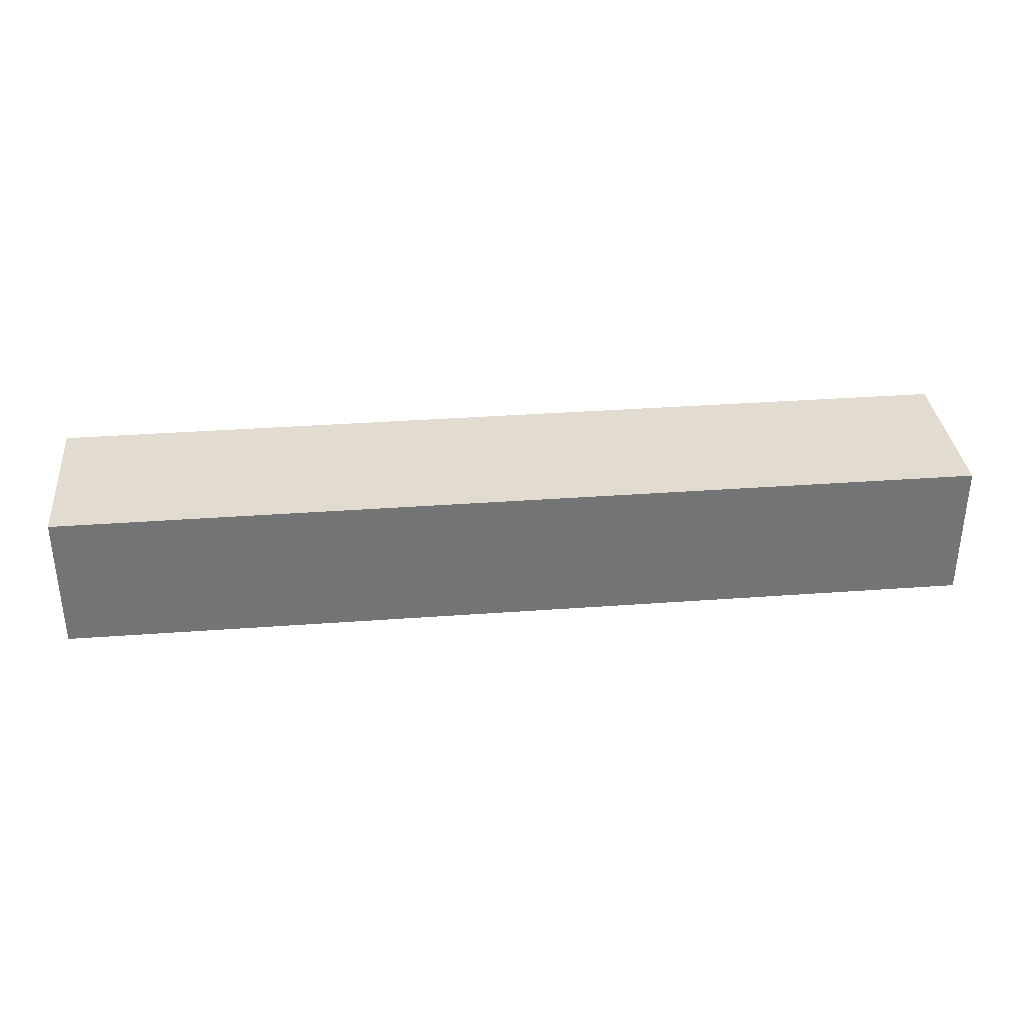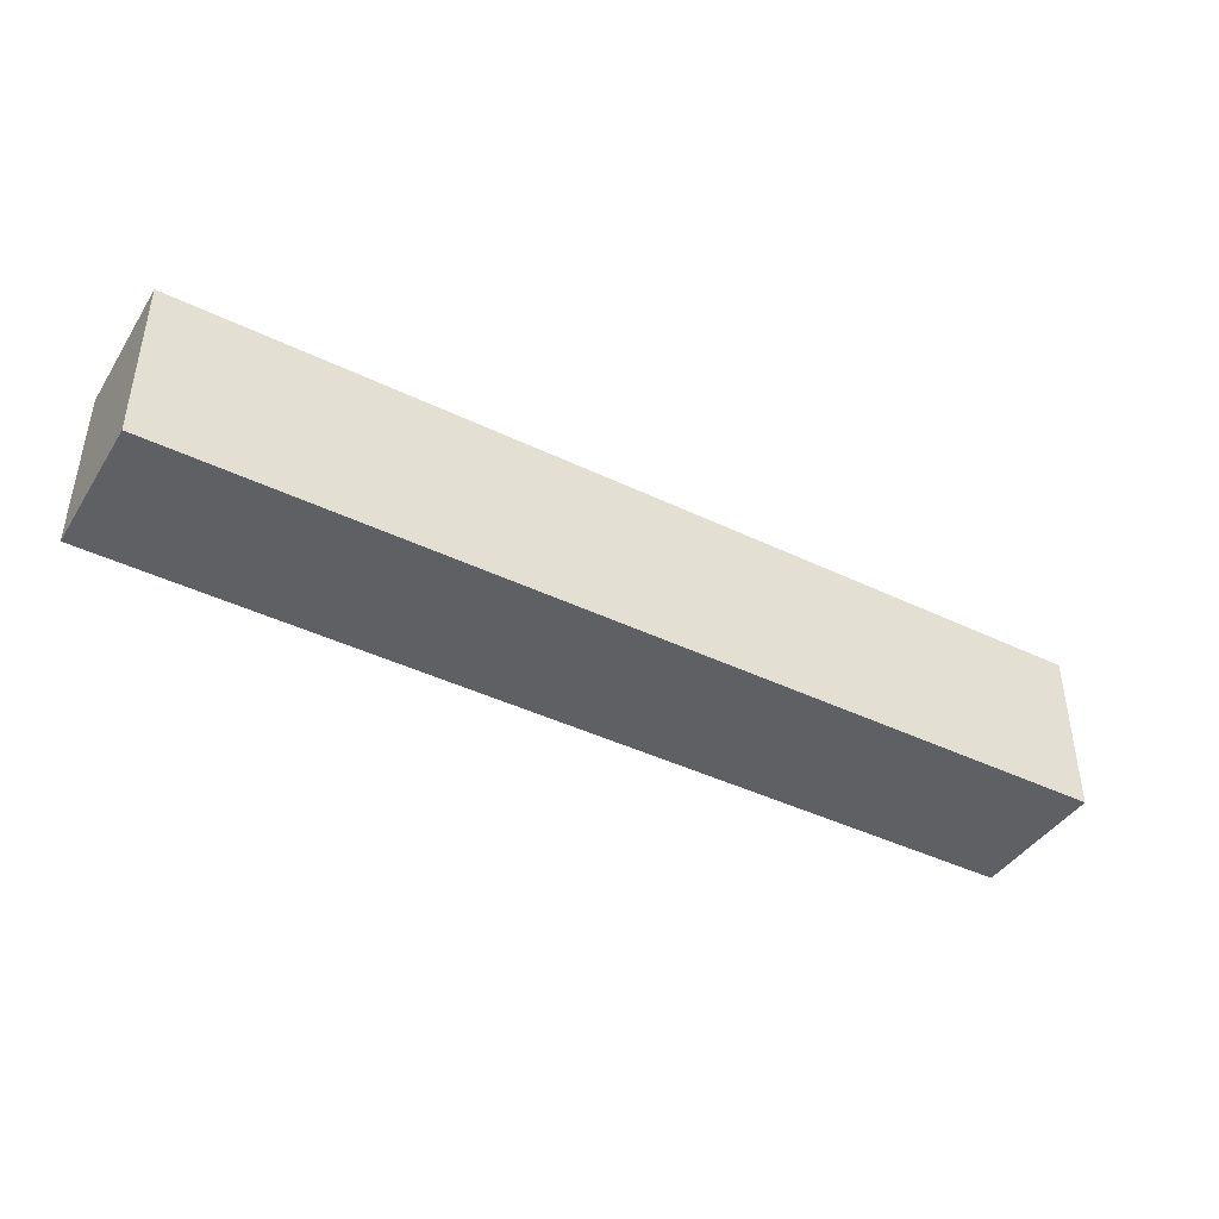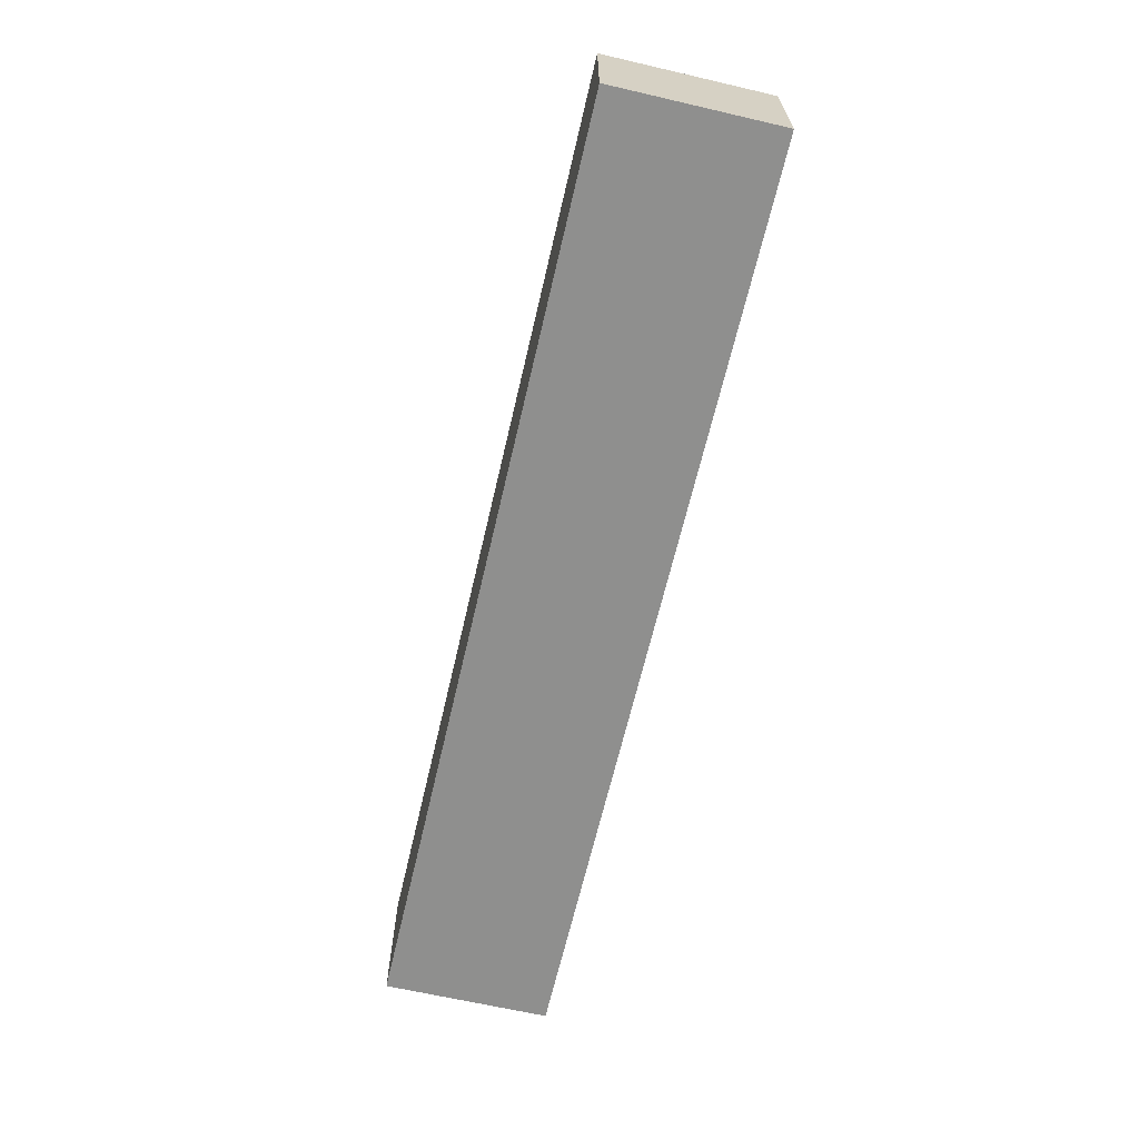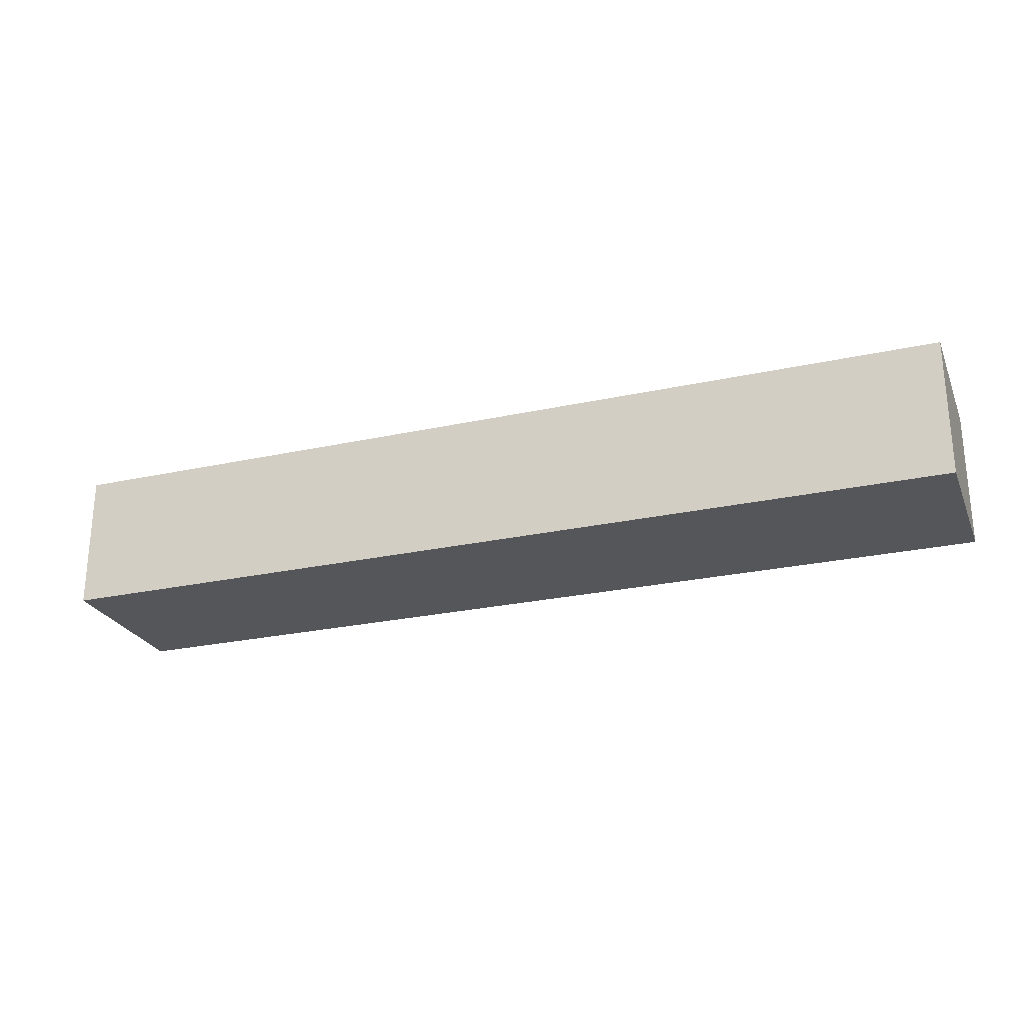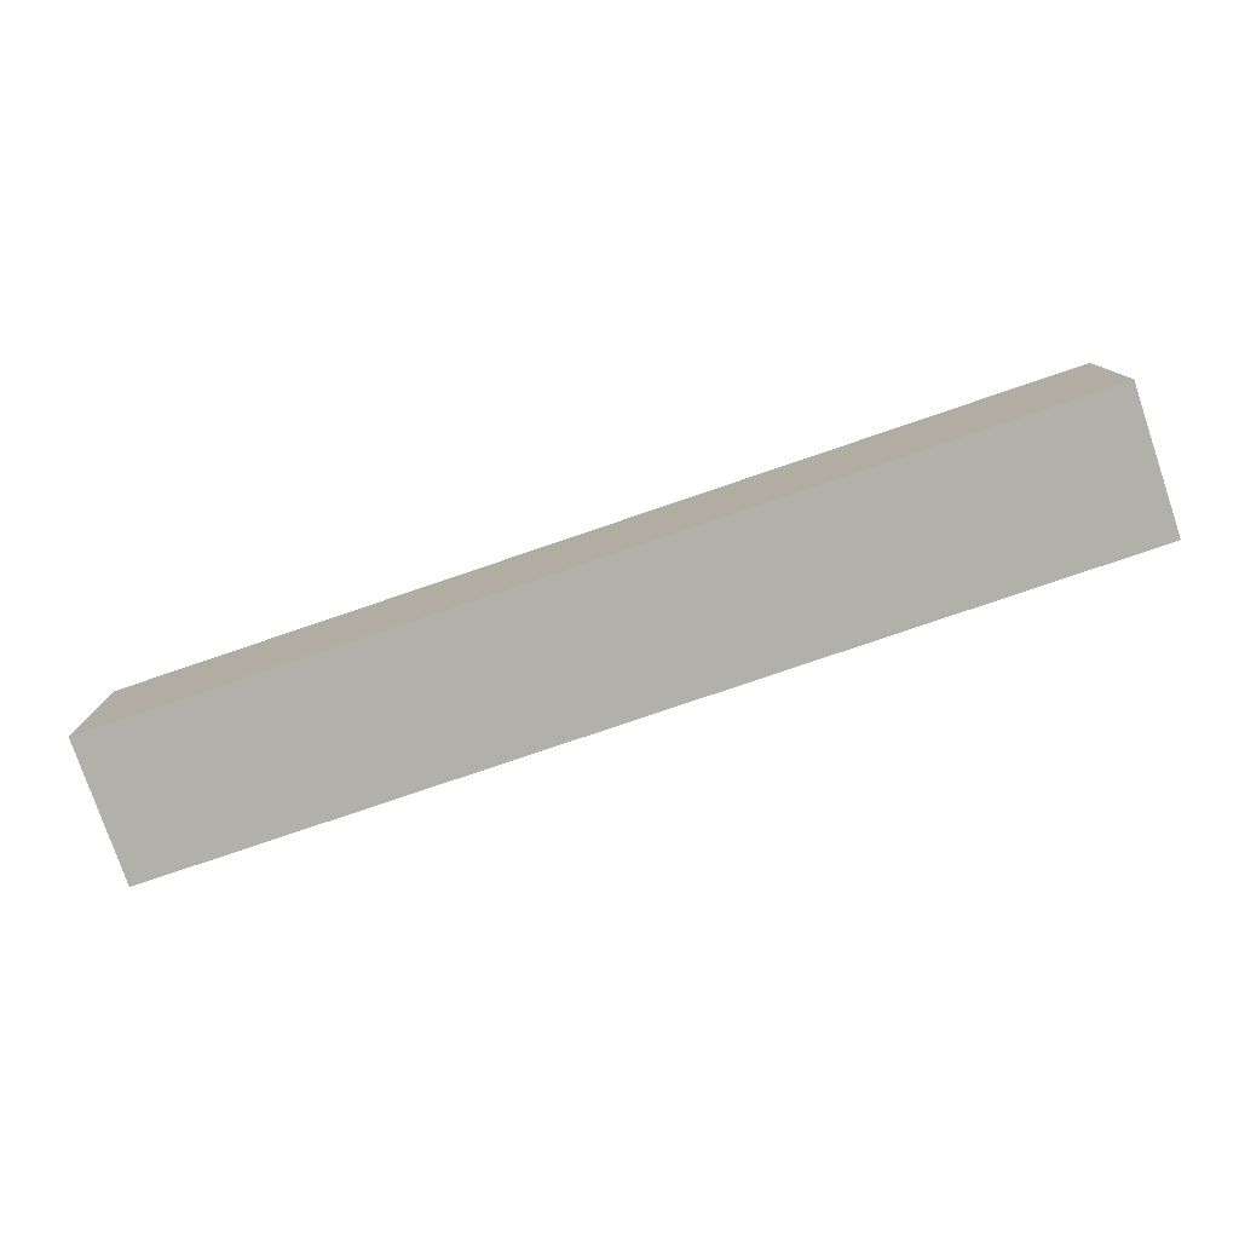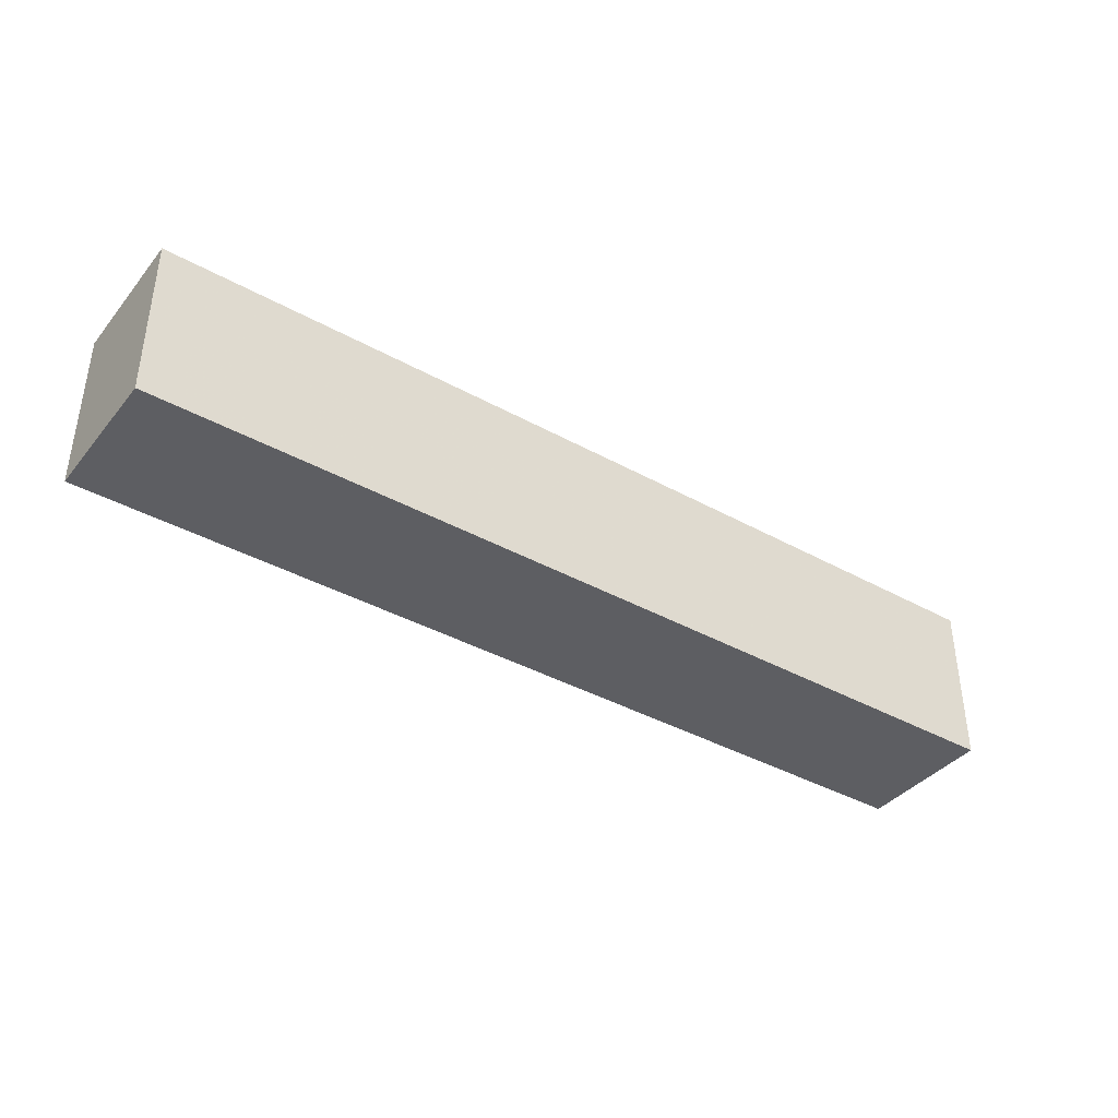
<metadata>
{"format":"obj","ext":"obj","renderer":"f3d","projection":"perspective","resolution":1024,"background":"white","views":[{"elev":34.2,"azim":174.3,"up":"+Y"},{"elev":-42.1,"azim":-30.1,"up":"+Z"},{"elev":-65.3,"azim":-103.1,"up":"+Y"},{"elev":-25.2,"azim":19.6,"up":"+Y"},{"elev":-78.5,"azim":18.8,"up":"+Z"},{"elev":-38.8,"azim":145.1,"up":"+Z"}]}
</metadata>
<code>
v 1737 35.71 2960
v 2137 35.71 2960
v 2137 35.71 2997
v 1737 35.71 2997
v 2137 95.71 2997
v 1737 95.71 2997
v 2137 95.71 2960
v 1737 95.71 2960
v 1737 35.71 2925
v 2137 35.71 2925
v 1737 95.71 2925
v 2137 95.71 2925
f 6 5 7 8
f 4 1 2 3
f 4 3 5 6
f 3 2 7 5
f 10 9 11 12
f 1 4 6 8
f 2 1 9 10
f 1 8 11 9
f 8 7 12 11
f 7 2 10 12

</code>
